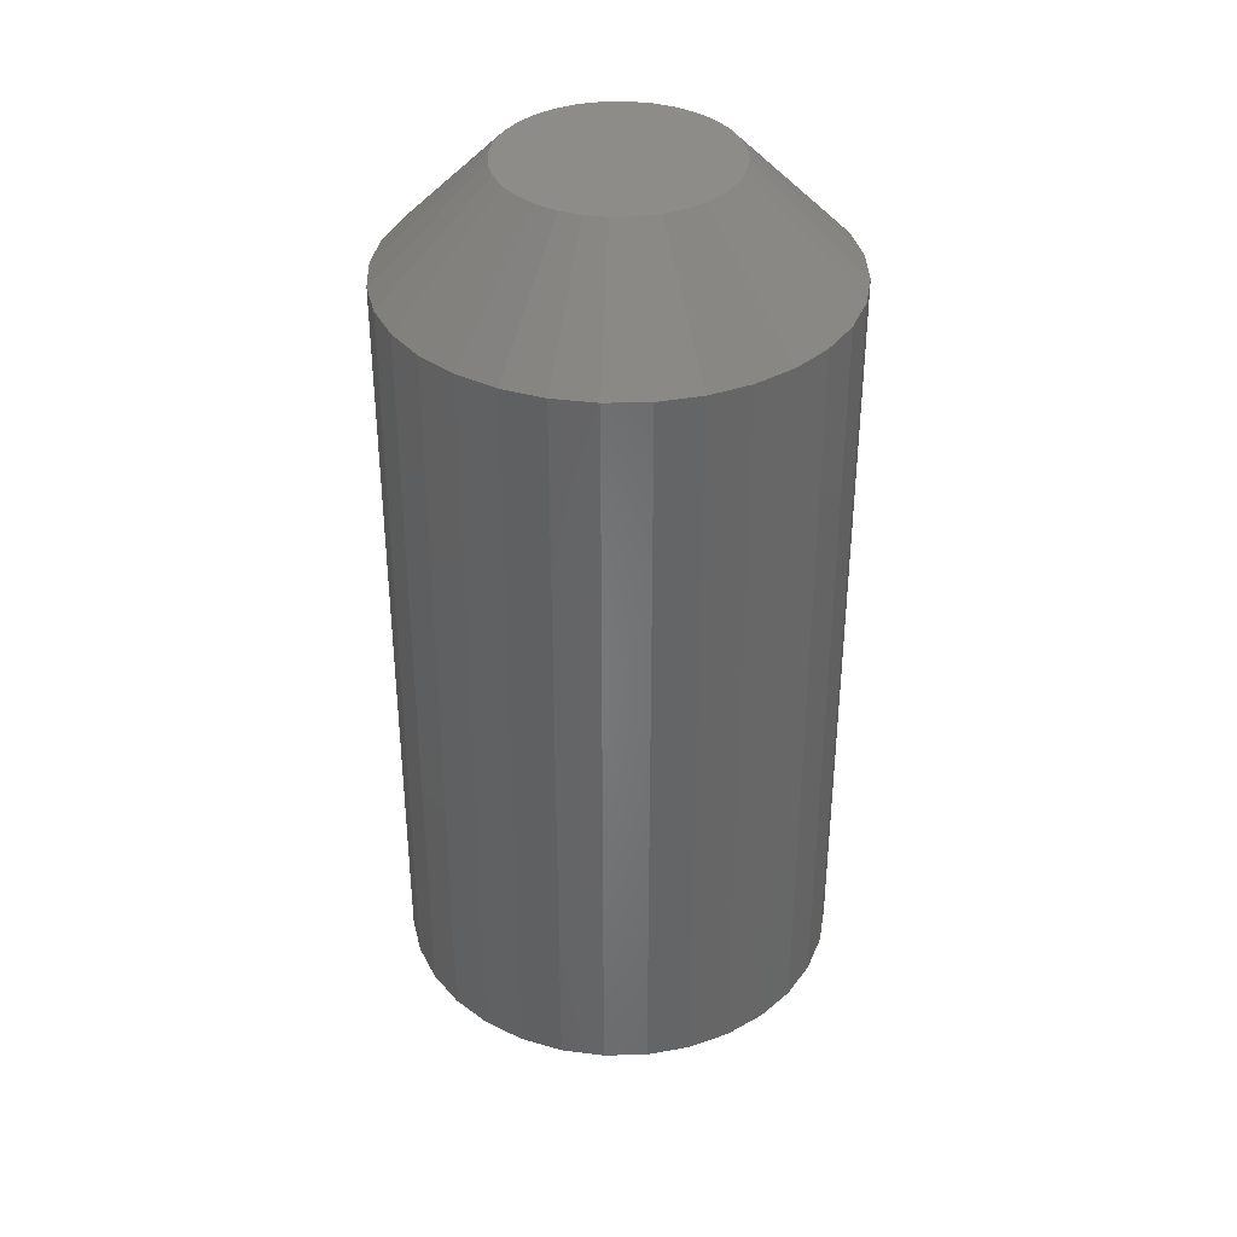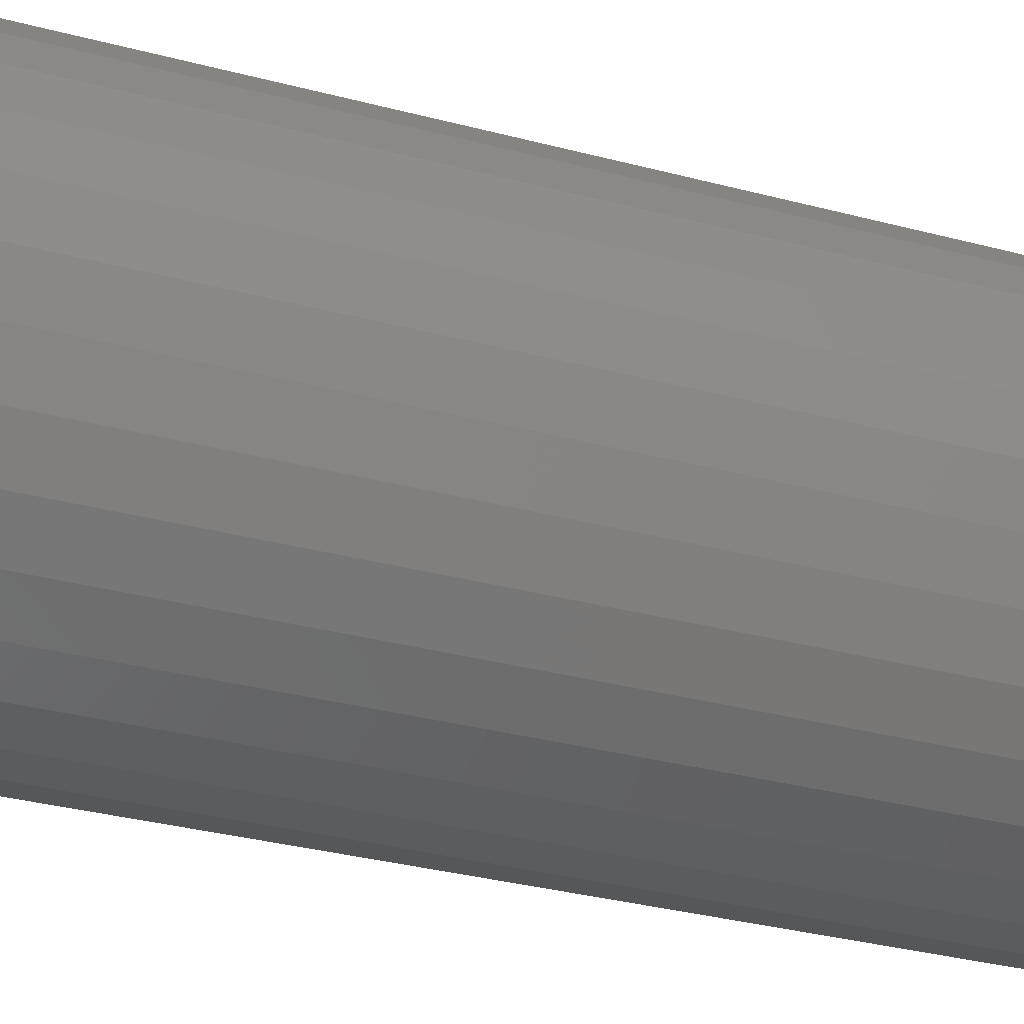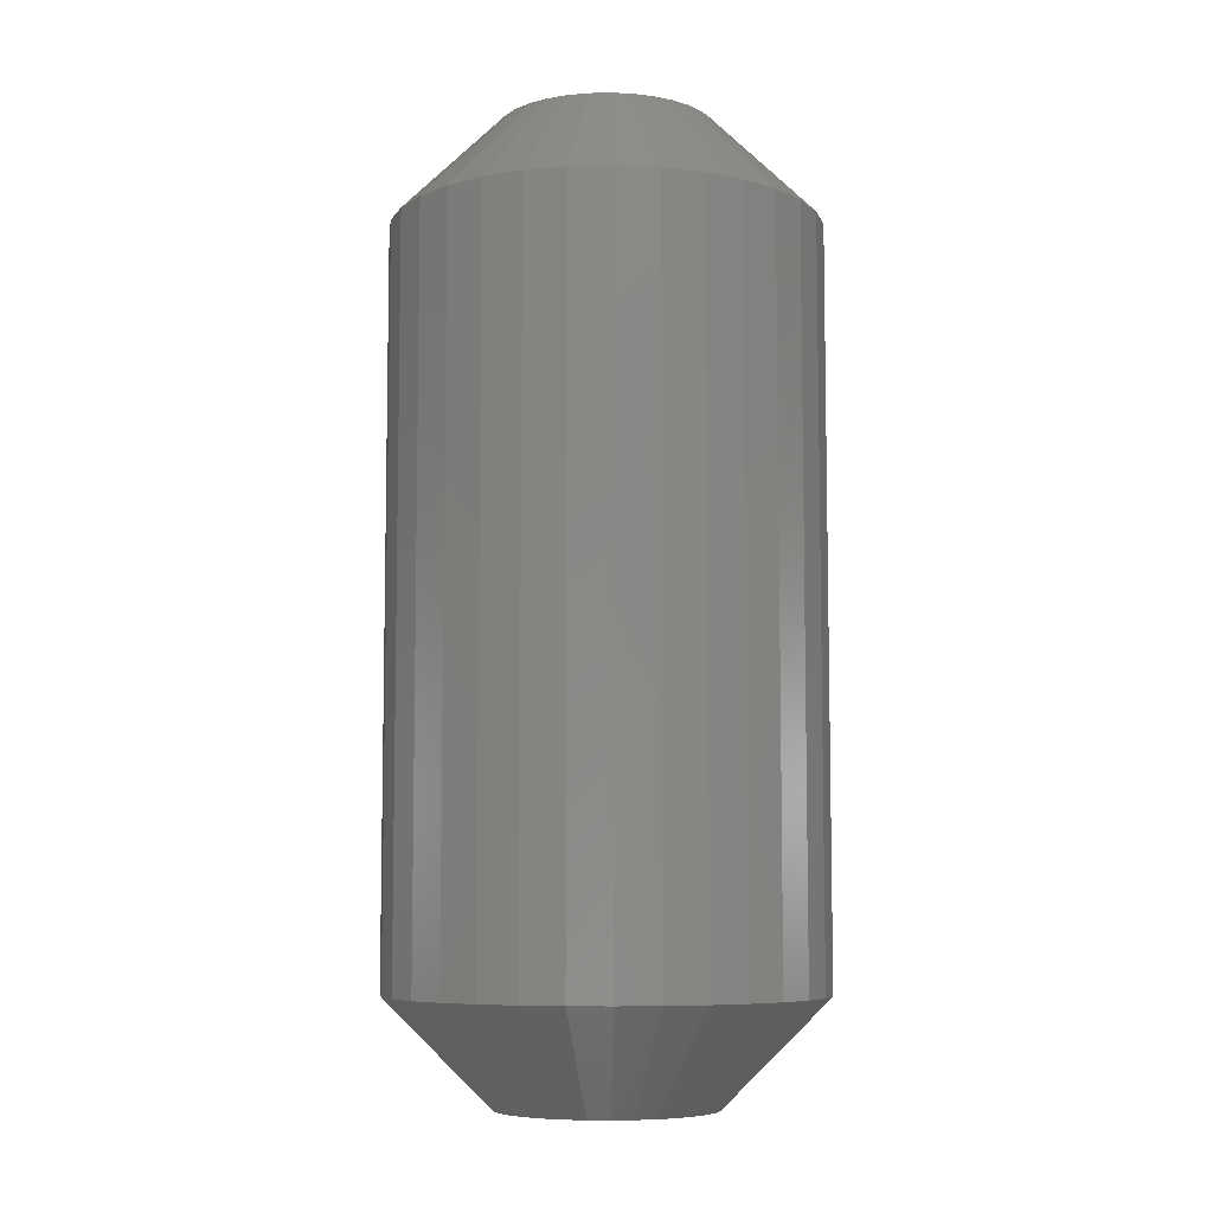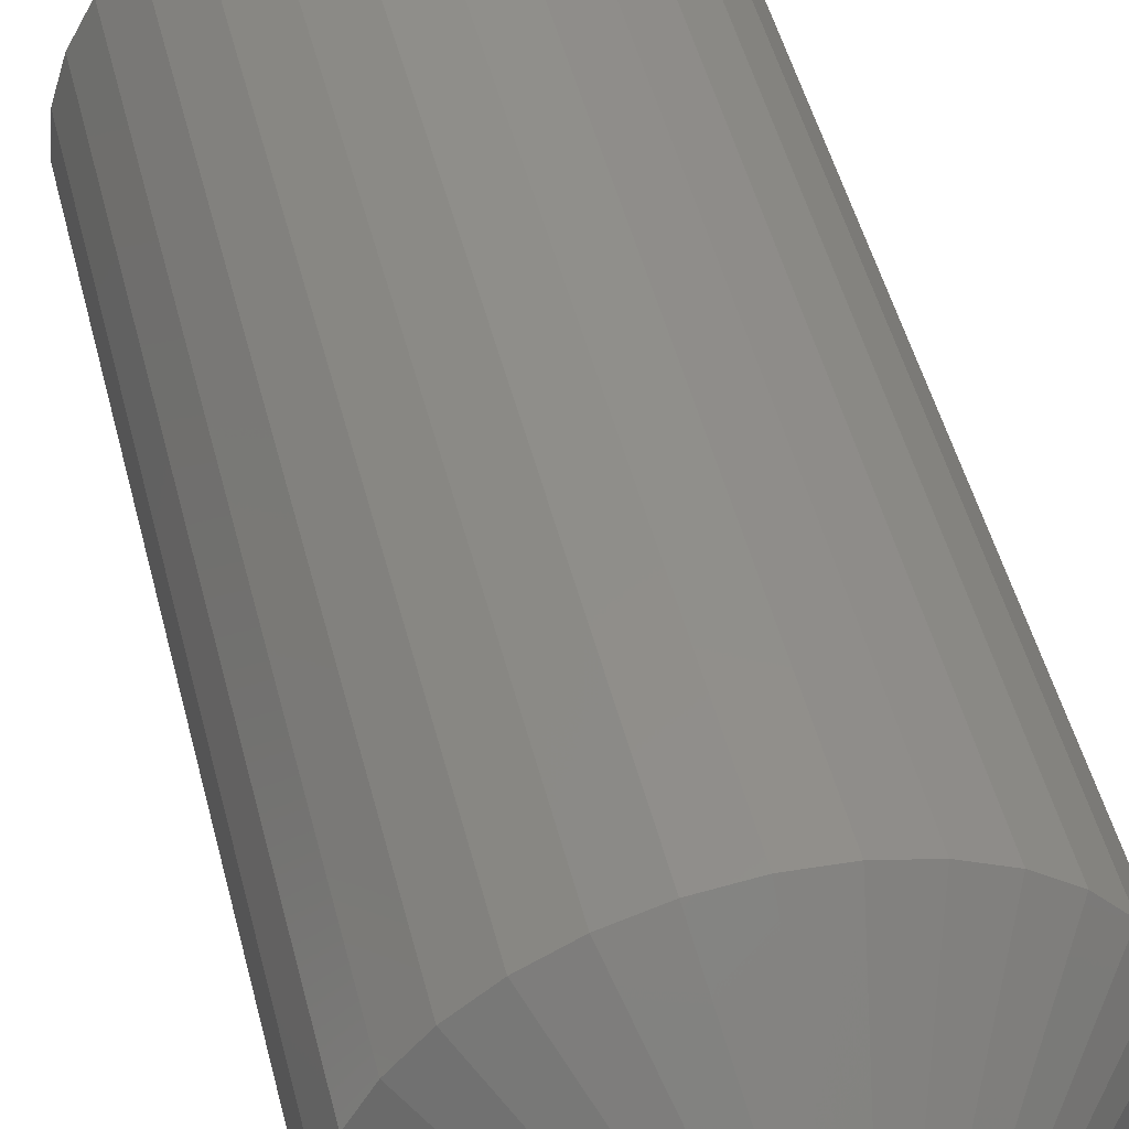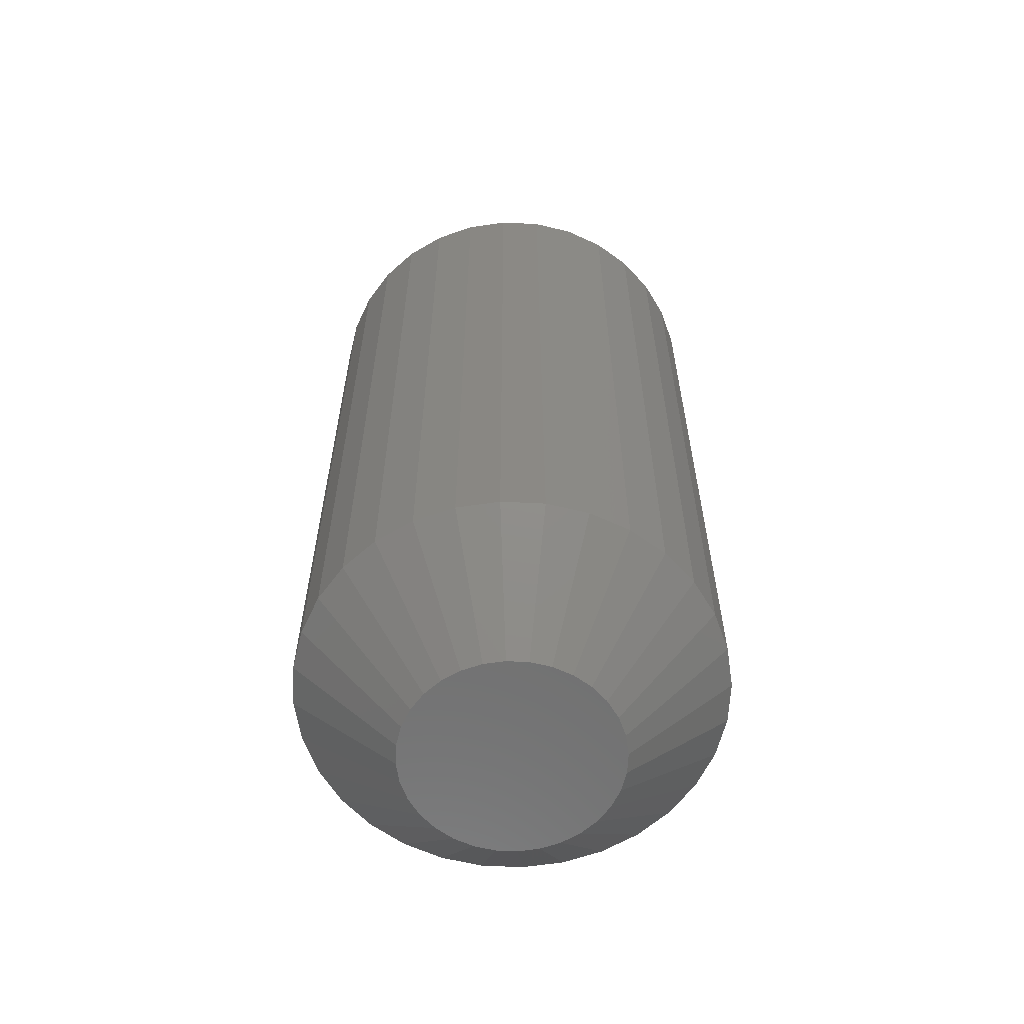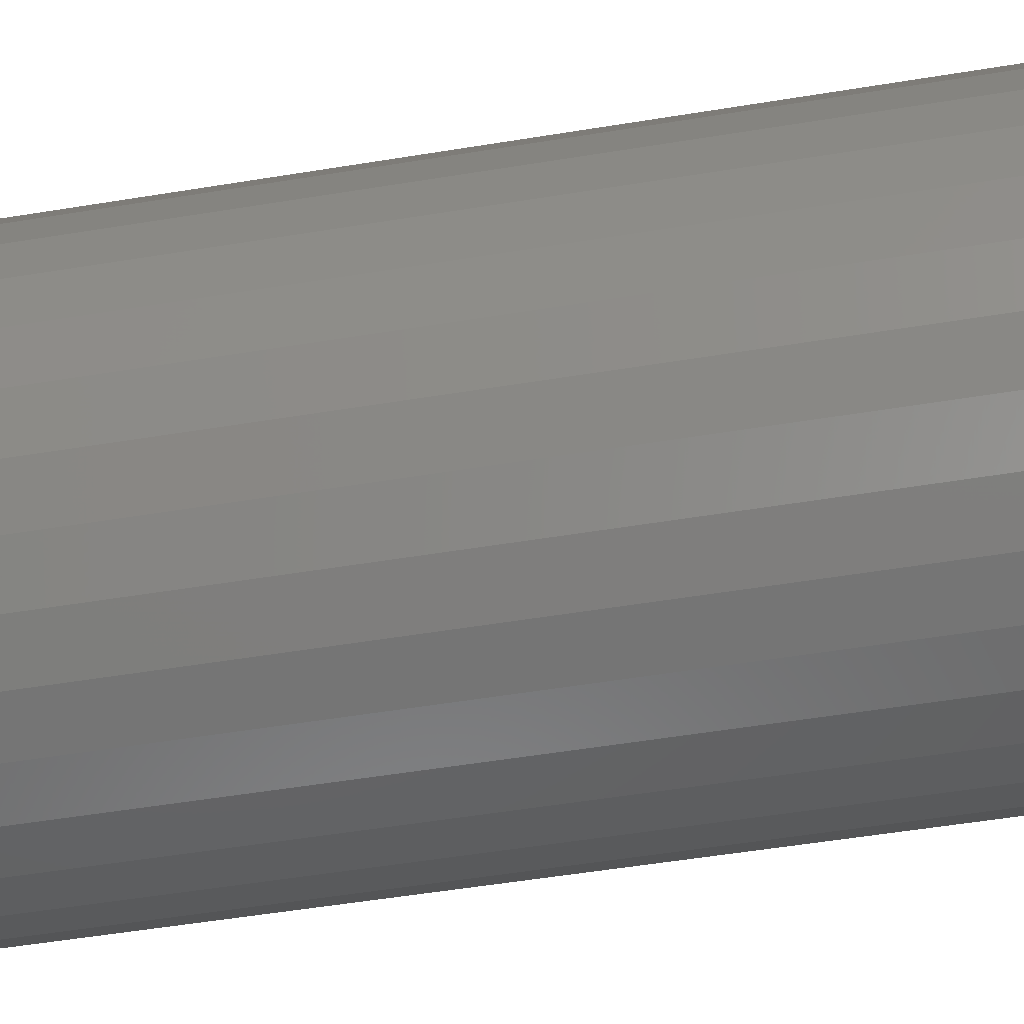
<metadata>
{"format":"stl","ext":"stl","renderer":"f3d","projection":"perspective","resolution":1024,"background":"white","views":[{"elev":37.0,"azim":93.8,"up":"+Y"},{"elev":-32.7,"azim":69.7,"up":"+Z"},{"elev":-7.2,"azim":-103.1,"up":"+Y"},{"elev":49.5,"azim":165.9,"up":"+Z"},{"elev":-61.3,"azim":-42.1,"up":"+Y"},{"elev":-51.5,"azim":100.2,"up":"+Z"}]}
</metadata>
<code>
# stl→obj: 128 verts, 252 faces
v 0.1816 -0.007812 -0.004359
v 0.1816 -0.0625 -0.004359
v 0.1813 -0.007812 -0.007439
v 0.1813 -0.0625 -0.007439
v 0.1804 -0.007812 -0.0104
v 0.1804 -0.0625 -0.0104
v 0.1789 -0.007812 -0.01313
v 0.1789 -0.0625 -0.01313
v 0.177 -0.007812 -0.01552
v 0.177 -0.0625 -0.01552
v 0.1746 -0.007812 -0.01749
v 0.1746 -0.0625 -0.01749
v 0.1718 -0.007812 -0.01895
v 0.1718 -0.0625 -0.01895
v 0.1689 -0.007812 -0.01984
v 0.1689 -0.0625 -0.01984
v 0.1658 -0.007812 -0.02015
v 0.1658 -0.0625 -0.02015
v 0.1627 -0.007812 -0.01984
v 0.1627 -0.0625 -0.01984
v 0.1597 -0.007812 -0.01895
v 0.1597 -0.0625 -0.01895
v 0.157 -0.007812 -0.01749
v 0.157 -0.0625 -0.01749
v 0.1546 -0.007812 -0.01552
v 0.1546 -0.0625 -0.01552
v 0.1527 -0.007812 -0.01313
v 0.1527 -0.0625 -0.01313
v 0.1512 -0.007812 -0.0104
v 0.1512 -0.0625 -0.0104
v 0.1503 -0.007812 -0.007439
v 0.1503 -0.0625 -0.007439
v 0.15 -0.007812 -0.004359
v 0.15 -0.0625 -0.004359
v 0.1503 -0.007812 -0.001278
v 0.1503 -0.0625 -0.001278
v 0.1512 -0.007812 0.001684
v 0.1512 -0.0625 0.001684
v 0.1527 -0.007812 0.004414
v 0.1527 -0.0625 0.004414
v 0.1546 -0.007812 0.006806
v 0.1546 -0.0625 0.006806
v 0.157 -0.007812 0.00877
v 0.157 -0.0625 0.00877
v 0.1597 -0.007812 0.01023
v 0.1597 -0.0625 0.01023
v 0.1627 -0.007812 0.01113
v 0.1627 -0.0625 0.01113
v 0.1658 -0.007812 0.01143
v 0.1658 -0.0625 0.01143
v 0.1689 -0.007812 0.01113
v 0.1689 -0.0625 0.01113
v 0.1718 -0.007812 0.01023
v 0.1718 -0.0625 0.01023
v 0.1746 -0.007812 0.00877
v 0.1746 -0.0625 0.00877
v 0.177 -0.007812 0.006806
v 0.177 -0.0625 0.006806
v 0.1789 -0.007812 0.004414
v 0.1789 -0.0625 0.004414
v 0.1804 -0.007812 0.001684
v 0.1804 -0.0625 0.001684
v 0.1813 -0.007812 -0.001278
v 0.1813 -0.0625 -0.001278
v 0.1614 -0.07031 0.002274
v 0.1658 -0.07031 0.003618
v 0.1642 -0.07031 0.003465
v 0.1627 -0.07031 0.003011
v 0.1673 -0.07031 0.003465
v 0.1601 -0.07031 0.001282
v 0.1592 -0.07031 7.322e-05
v 0.1688 -0.07031 0.003011
v 0.1702 -0.07031 0.002274
v 0.1714 -0.07031 0.001282
v 0.1724 -0.07031 7.322e-05
v 0.1584 -0.07031 -0.001306
v 0.1732 -0.07031 -0.001306
v 0.158 -0.07031 -0.002802
v 0.1736 -0.07031 -0.002802
v 0.1738 -0.07031 -0.004359
v 0.158 -0.07031 -0.005915
v 0.1736 -0.07031 -0.005915
v 0.1584 -0.07031 -0.007411
v 0.1732 -0.07031 -0.007411
v 0.1592 -0.07031 -0.00879
v 0.1724 -0.07031 -0.00879
v 0.1601 -0.07031 -0.009999
v 0.1614 -0.07031 -0.01099
v 0.1714 -0.07031 -0.009999
v 0.1627 -0.07031 -0.01173
v 0.1642 -0.07031 -0.01218
v 0.1658 -0.07031 -0.01234
v 0.1702 -0.07031 -0.01099
v 0.1673 -0.07031 -0.01218
v 0.1688 -0.07031 -0.01173
v 0.1578 -0.07031 -0.004359
v 0.1642 1.203e-16 0.003465
v 0.1658 1.205e-16 0.003618
v 0.1614 1.2e-16 0.002274
v 0.1627 1.201e-16 0.003011
v 0.1673 1.207e-16 0.003465
v 0.1601 1.198e-16 0.001282
v 0.1592 1.196e-16 7.322e-05
v 0.1688 1.208e-16 0.003011
v 0.1702 1.209e-16 0.002274
v 0.1714 1.21e-16 0.001282
v 0.1724 1.211e-16 7.322e-05
v 0.1584 1.194e-16 -0.001306
v 0.1732 1.211e-16 -0.001306
v 0.158 1.193e-16 -0.002802
v 0.1736 1.21e-16 -0.002802
v 0.1736 1.209e-16 -0.005915
v 0.158 1.191e-16 -0.005915
v 0.1738 1.21e-16 -0.004359
v 0.1584 1.191e-16 -0.007411
v 0.1732 1.207e-16 -0.007411
v 0.1592 1.191e-16 -0.00879
v 0.1724 1.206e-16 -0.00879
v 0.1601 1.191e-16 -0.009999
v 0.1614 1.192e-16 -0.01099
v 0.1714 1.204e-16 -0.009999
v 0.1627 1.193e-16 -0.01173
v 0.1642 1.195e-16 -0.01218
v 0.1658 1.196e-16 -0.01234
v 0.1702 1.202e-16 -0.01099
v 0.1673 1.198e-16 -0.01218
v 0.1688 1.2e-16 -0.01173
v 0.1578 1.192e-16 -0.004359
f 1 2 3
f 3 2 4
f 3 4 5
f 5 4 6
f 5 6 7
f 7 6 8
f 7 8 9
f 9 8 10
f 9 10 11
f 11 10 12
f 11 12 13
f 13 12 14
f 13 14 15
f 15 14 16
f 15 16 17
f 17 16 18
f 17 18 19
f 19 18 20
f 19 20 21
f 21 20 22
f 21 22 23
f 23 22 24
f 23 24 25
f 25 24 26
f 25 26 27
f 27 26 28
f 27 28 29
f 29 28 30
f 29 30 31
f 31 30 32
f 31 32 33
f 33 32 34
f 33 34 35
f 35 34 36
f 35 36 37
f 37 36 38
f 37 38 39
f 39 38 40
f 39 40 41
f 41 40 42
f 41 42 43
f 43 42 44
f 43 44 45
f 45 44 46
f 45 46 47
f 47 46 48
f 47 48 49
f 49 48 50
f 49 50 51
f 51 50 52
f 51 52 53
f 53 52 54
f 53 54 55
f 55 54 56
f 55 56 57
f 57 56 58
f 57 58 59
f 59 58 60
f 59 60 61
f 61 60 62
f 61 62 63
f 63 62 64
f 63 64 1
f 1 64 2
f 65 66 67
f 65 67 68
f 66 65 69
f 69 65 70
f 70 71 69
f 71 72 69
f 71 73 72
f 71 74 73
f 74 71 75
f 71 76 75
f 75 76 77
f 76 78 77
f 77 78 79
f 80 81 82
f 81 83 82
f 82 83 84
f 83 85 84
f 84 85 86
f 85 87 86
f 86 87 88
f 86 88 89
f 89 88 90
f 89 90 91
f 91 92 89
f 92 93 89
f 93 92 94
f 93 94 95
f 96 81 80
f 96 80 79
f 96 79 78
f 80 82 2
f 82 4 2
f 34 32 96
f 32 81 96
f 32 30 83
f 81 32 83
f 28 26 85
f 85 30 28
f 83 30 85
f 24 22 90
f 88 24 90
f 88 87 24
f 20 18 91
f 91 22 20
f 90 22 91
f 16 14 95
f 94 16 95
f 94 92 16
f 12 10 93
f 93 14 12
f 95 14 93
f 8 6 84
f 86 8 84
f 86 89 8
f 82 6 4
f 84 6 82
f 87 85 26
f 26 24 87
f 92 91 18
f 18 16 92
f 89 93 10
f 10 8 89
f 96 78 34
f 78 36 34
f 2 64 80
f 64 79 80
f 64 62 77
f 79 64 77
f 60 58 75
f 75 62 60
f 77 62 75
f 56 54 72
f 73 56 72
f 73 74 56
f 52 50 69
f 69 54 52
f 72 54 69
f 48 46 68
f 67 48 68
f 67 66 48
f 44 42 65
f 65 46 44
f 68 46 65
f 40 38 76
f 71 40 76
f 71 70 40
f 78 38 36
f 76 38 78
f 74 75 58
f 58 56 74
f 66 69 50
f 50 48 66
f 70 65 42
f 42 40 70
f 97 98 99
f 100 97 99
f 101 99 98
f 102 99 101
f 101 103 102
f 101 104 103
f 104 105 103
f 105 106 103
f 107 103 106
f 107 108 103
f 109 108 107
f 109 110 108
f 111 110 109
f 112 113 114
f 112 115 113
f 116 115 112
f 116 117 115
f 118 117 116
f 118 119 117
f 120 119 118
f 121 120 118
f 122 120 121
f 123 122 121
f 121 124 123
f 121 125 124
f 126 124 125
f 127 126 125
f 128 110 111
f 128 111 114
f 128 114 113
f 128 31 33
f 128 113 31
f 1 112 114
f 1 3 112
f 115 29 31
f 115 31 113
f 117 25 27
f 27 29 117
f 117 29 115
f 122 21 23
f 122 23 120
f 23 119 120
f 123 17 19
f 19 21 123
f 123 21 122
f 127 13 15
f 127 15 126
f 15 124 126
f 125 9 11
f 11 13 125
f 125 13 127
f 116 5 7
f 116 7 118
f 7 121 118
f 3 5 112
f 112 5 116
f 25 117 119
f 119 23 25
f 17 123 124
f 124 15 17
f 9 125 121
f 121 7 9
f 114 63 1
f 114 111 63
f 33 110 128
f 33 35 110
f 109 61 63
f 109 63 111
f 107 57 59
f 59 61 107
f 107 61 109
f 104 53 55
f 104 55 105
f 55 106 105
f 101 49 51
f 51 53 101
f 101 53 104
f 100 45 47
f 100 47 97
f 47 98 97
f 99 41 43
f 43 45 99
f 99 45 100
f 108 37 39
f 108 39 103
f 39 102 103
f 35 37 110
f 110 37 108
f 57 107 106
f 106 55 57
f 49 101 98
f 98 47 49
f 41 99 102
f 102 39 41

</code>
